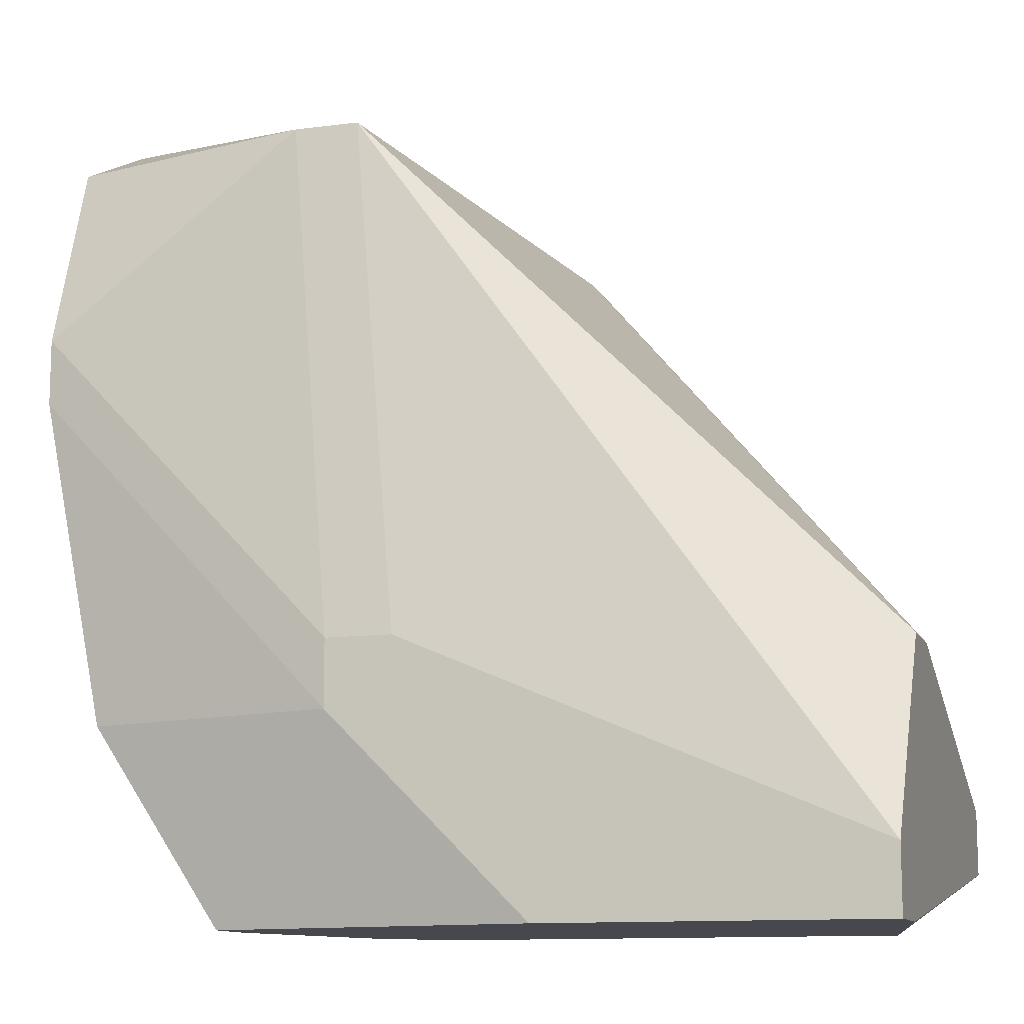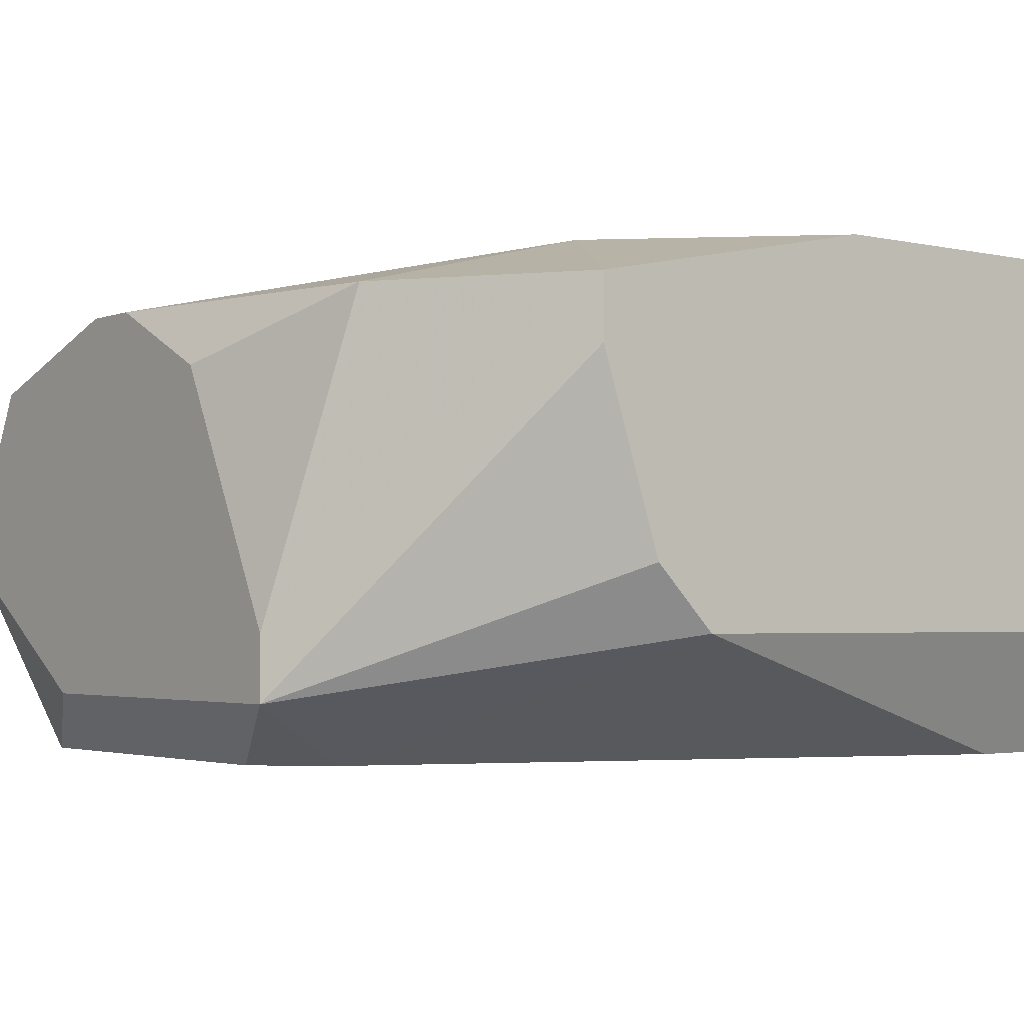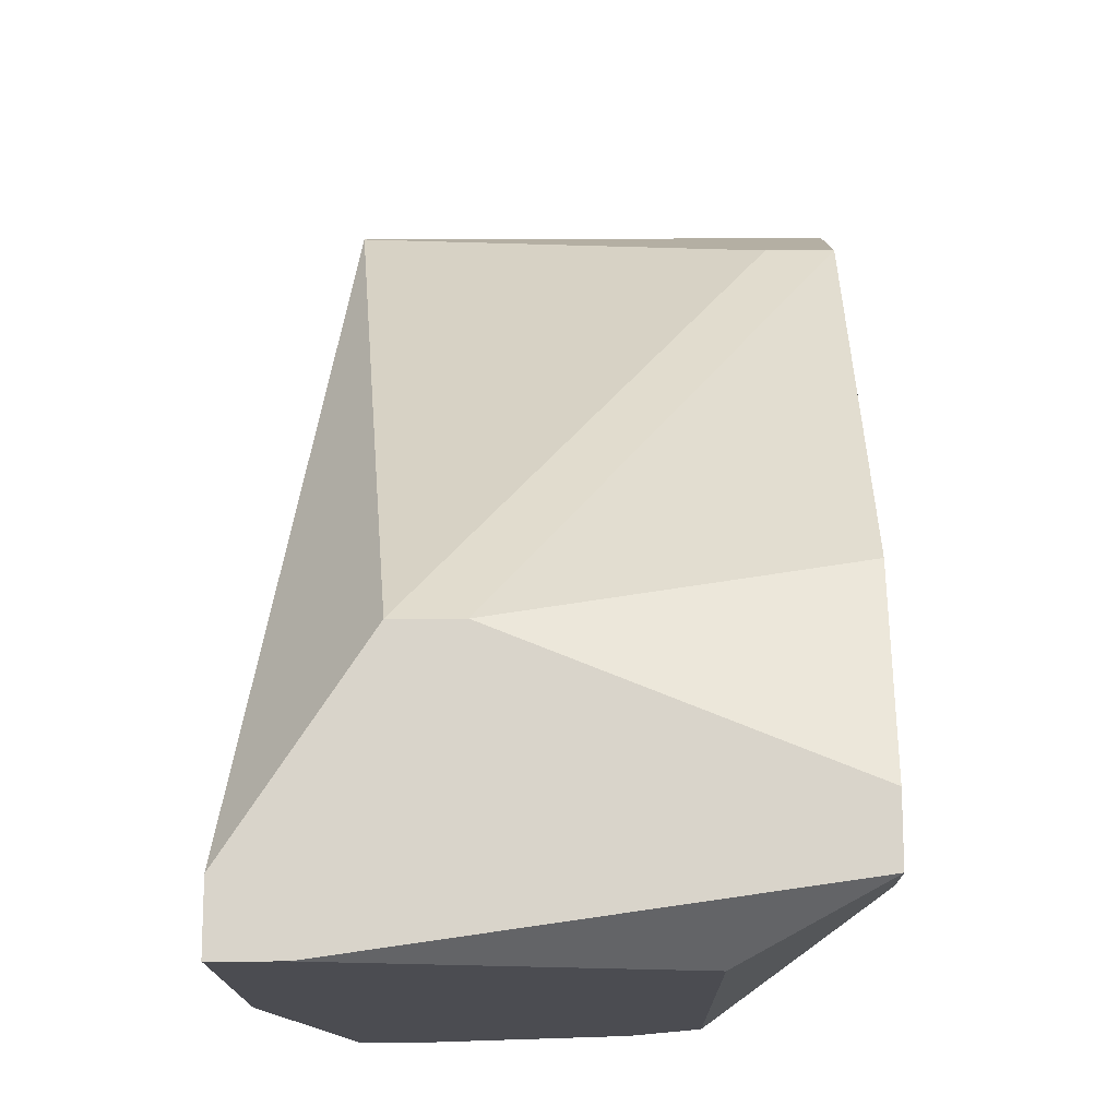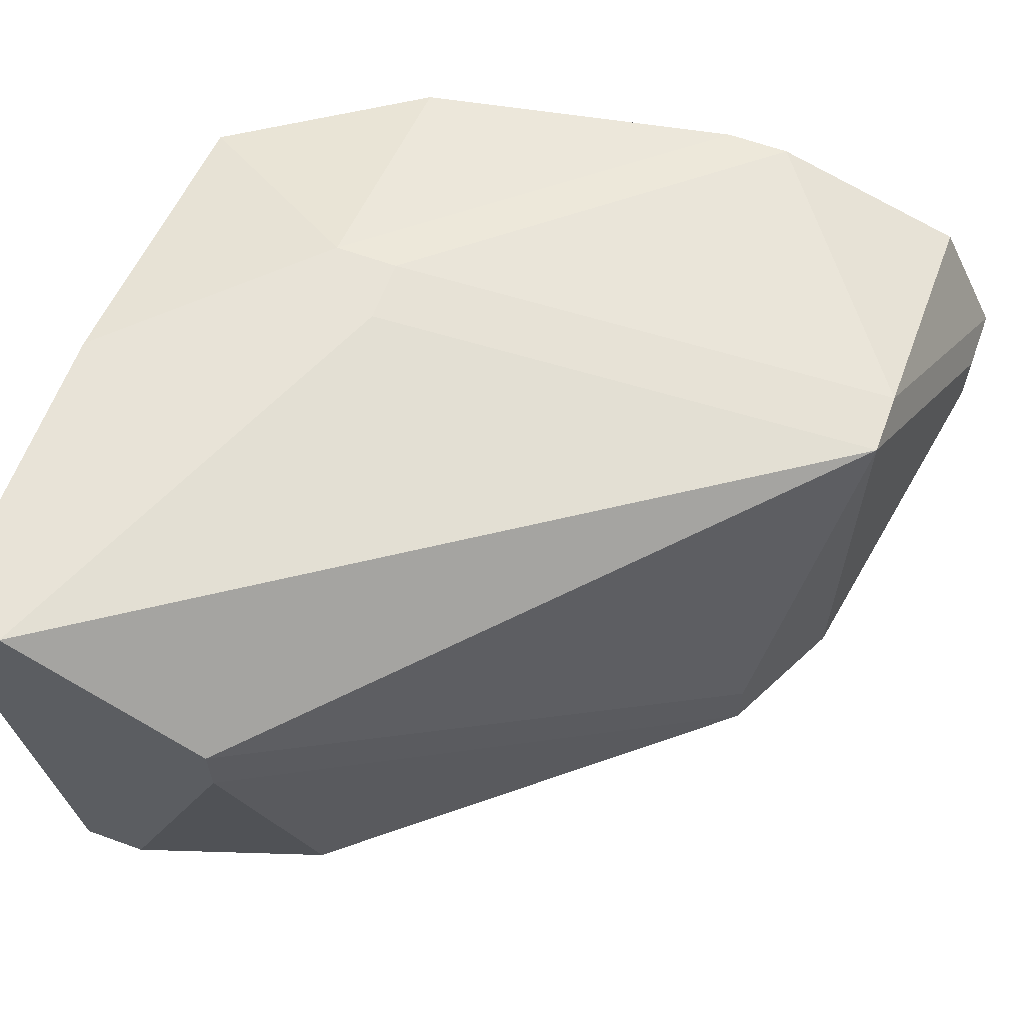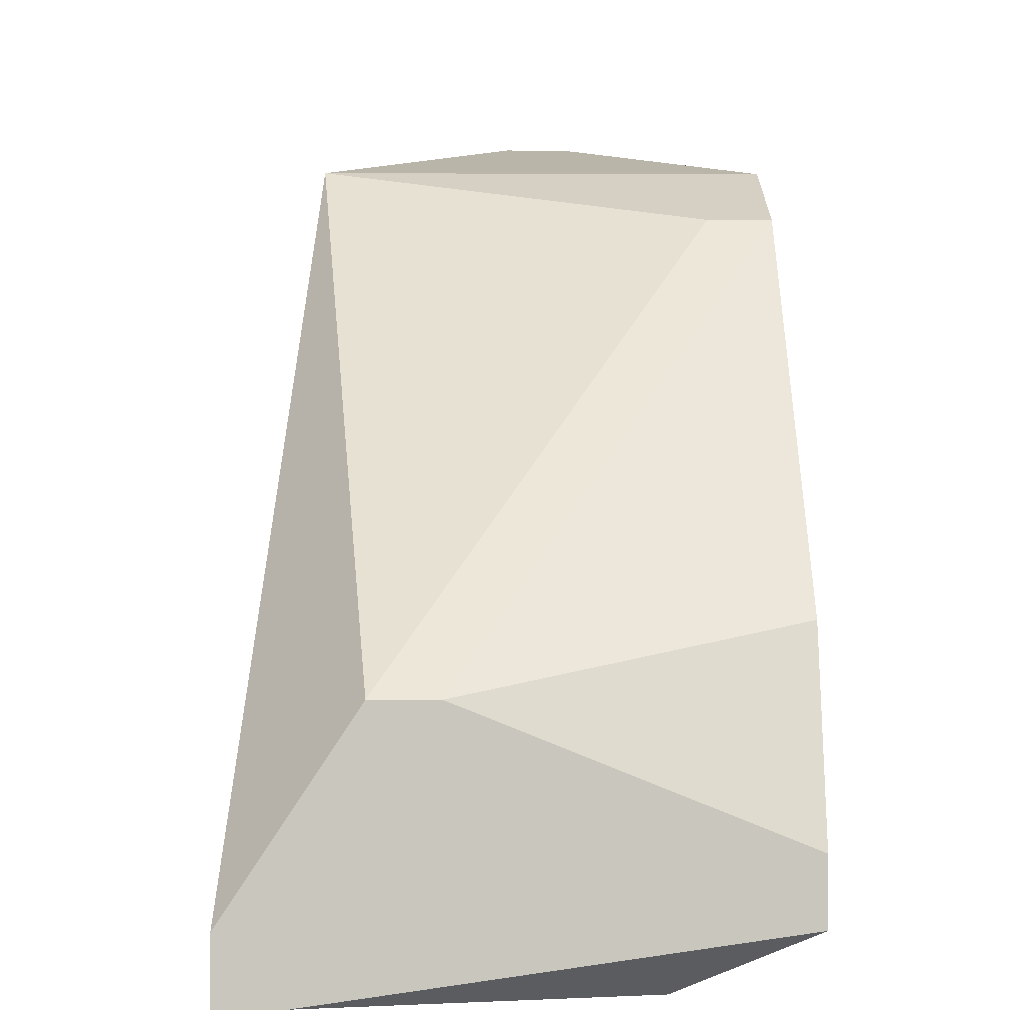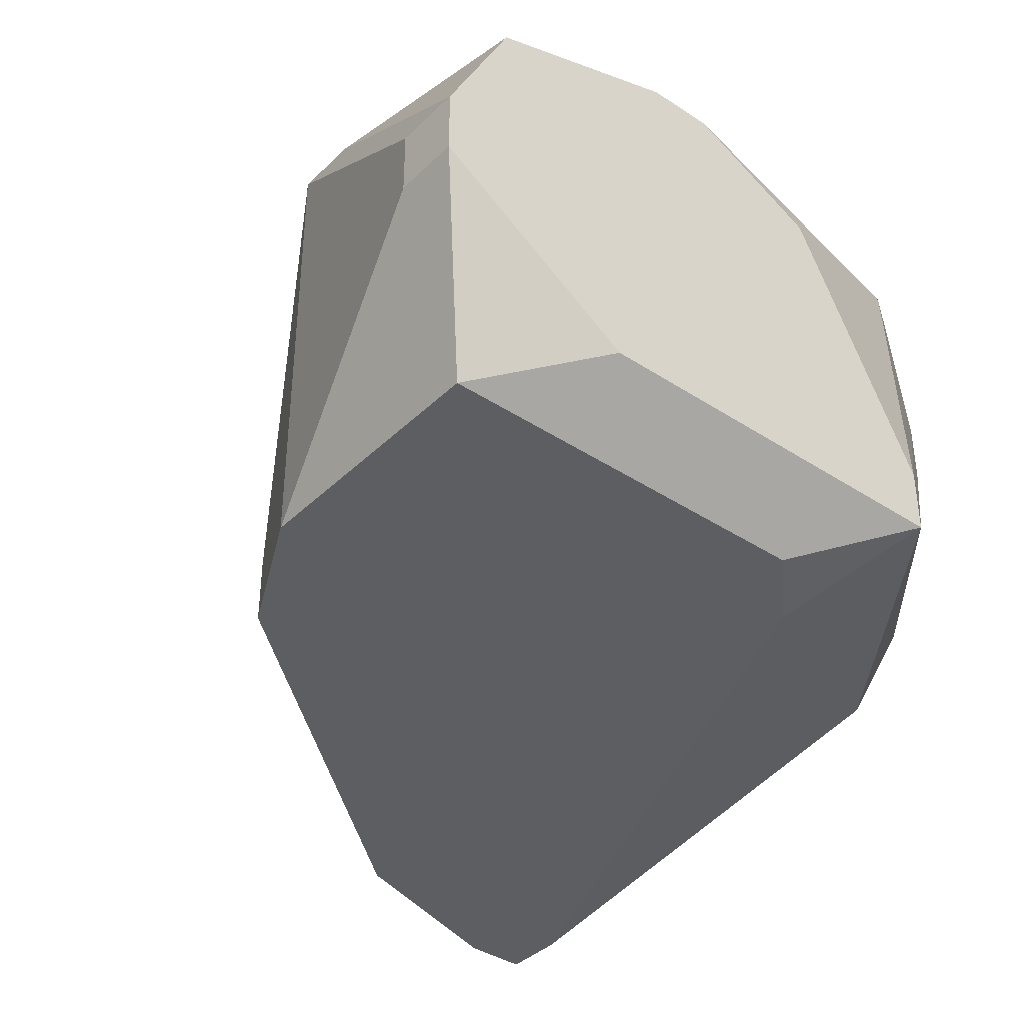
<metadata>
{"format":"obj","ext":"obj","renderer":"f3d","projection":"perspective","resolution":1024,"background":"white","views":[{"elev":-11.7,"azim":-162.5,"up":"+Z"},{"elev":-2.6,"azim":141.9,"up":"+Y"},{"elev":-15.3,"azim":-89.5,"up":"+Z"},{"elev":62.2,"azim":-69.8,"up":"+Y"},{"elev":-0.6,"azim":-90.9,"up":"+Z"},{"elev":-38.5,"azim":50.3,"up":"+Y"}]}
</metadata>
<code>
v -0.002128 -0.009879 0.02727
v -0.001374 -0.009879 0.02727
v 0.007671 -0.004602 0.0333
v 0.007671 -0.004602 0.03255
v -0.002128 -0.009879 0.02803
v 0.007671 -0.005356 0.03556
v 0.007671 -0.005356 0.03104
v 0.006918 -0.006864 0.03632
v 0.007671 -0.006864 0.03632
v 0.007671 -0.007617 0.03632
v 0.006918 -0.007617 0.03632
v 0.007671 -0.009125 0.03406
v 0.007671 -0.008371 0.02953
v 0.007671 -0.009125 0.02953
v 0.006918 -0.004602 0.02878
v 0.006918 -0.009879 0.03556
v 0.006918 -0.009879 0.03104
v 0.006164 -0.009879 0.03029
v 0.00541 -0.004602 0.02652
v 0.00541 -0.005356 0.02652
v 0.003902 -0.004602 0.03556
v 0.004656 -0.004602 0.03556
v 0.004656 -0.007617 0.02652
v 0.003902 -0.009879 0.03556
v 0.003149 -0.003848 0.02953
v 0.003902 -0.003848 0.02953
v 0.003902 -0.003848 0.02878
v 0.003902 -0.008371 0.02652
v 0.002395 -0.009125 0.03481
v 0.002395 -0.009879 0.03481
v 0.001641 -0.003848 0.02652
v -0.001374 -0.008371 0.02652
v -0.001374 -0.009879 0.03029
v -0.002128 -0.003848 0.02727
v -0.002128 -0.003848 0.02652
v -0.002128 -0.004602 0.02652
v -0.002128 -0.005356 0.02953
v -0.002128 -0.00611 0.02953
f 37 29 21
f 34 37 21
f 36 32 1
f 25 34 21
f 38 5 33
f 38 33 30
f 38 30 29
f 38 29 37
f 38 37 34
f 38 34 35
f 38 35 36
f 38 36 1
f 38 1 5
f 24 11 8
f 24 8 21
f 24 21 29
f 24 29 30
f 2 28 18
f 2 1 32
f 2 32 28
f 9 8 11
f 9 11 10
f 22 6 3
f 22 21 8
f 22 8 9
f 22 9 6
f 7 13 15
f 19 31 27
f 19 27 15
f 19 15 13
f 19 20 23
f 19 23 28
f 19 28 32
f 19 32 36
f 19 36 35
f 19 35 31
f 26 25 21
f 26 21 22
f 26 22 3
f 26 27 31
f 26 31 35
f 26 35 34
f 26 34 25
f 16 12 10
f 16 10 11
f 16 11 24
f 17 16 24
f 17 24 30
f 17 30 33
f 17 33 5
f 17 5 1
f 17 1 2
f 17 2 18
f 4 7 15
f 4 15 27
f 4 27 26
f 4 26 3
f 14 17 18
f 14 18 28
f 14 28 23
f 14 23 20
f 14 20 19
f 14 19 13
f 14 13 7
f 14 7 4
f 14 4 3
f 14 3 6
f 14 6 9
f 14 9 10
f 14 10 12
f 14 12 16
f 14 16 17

</code>
